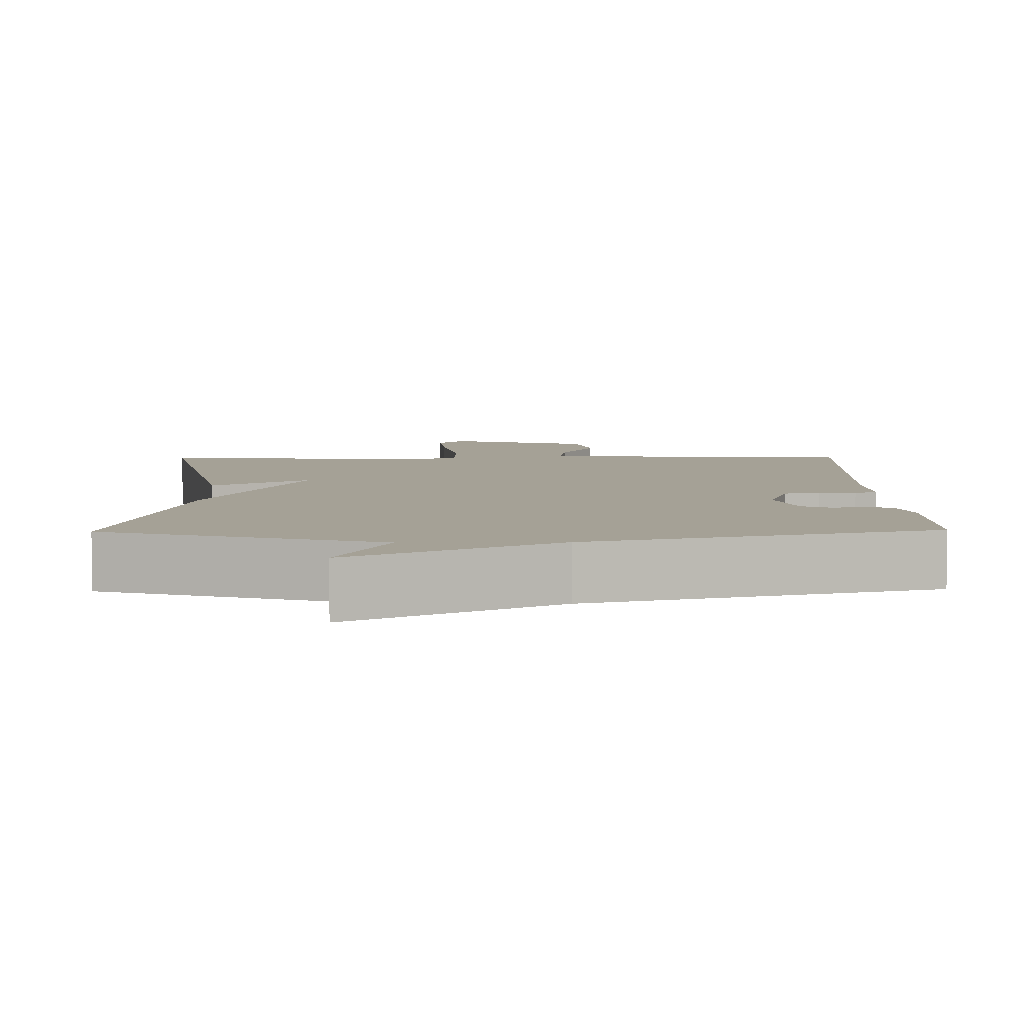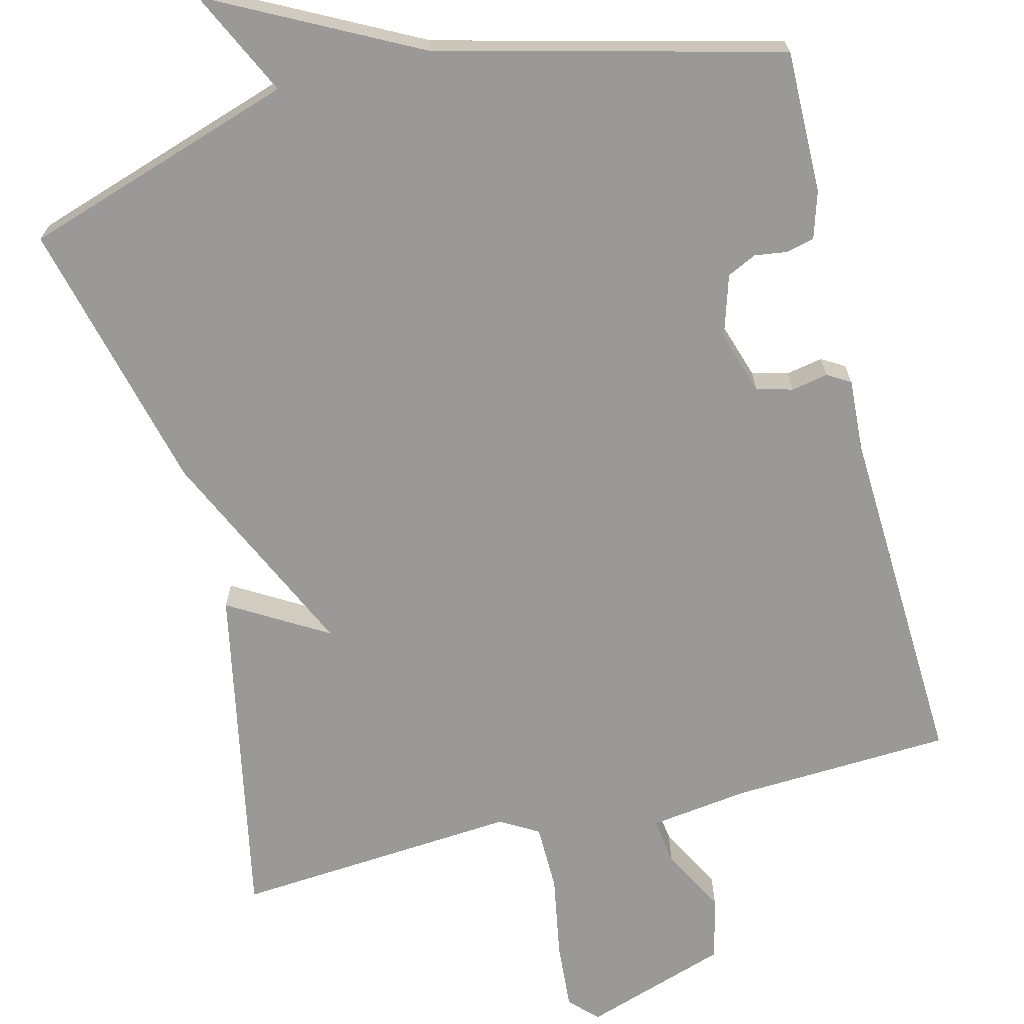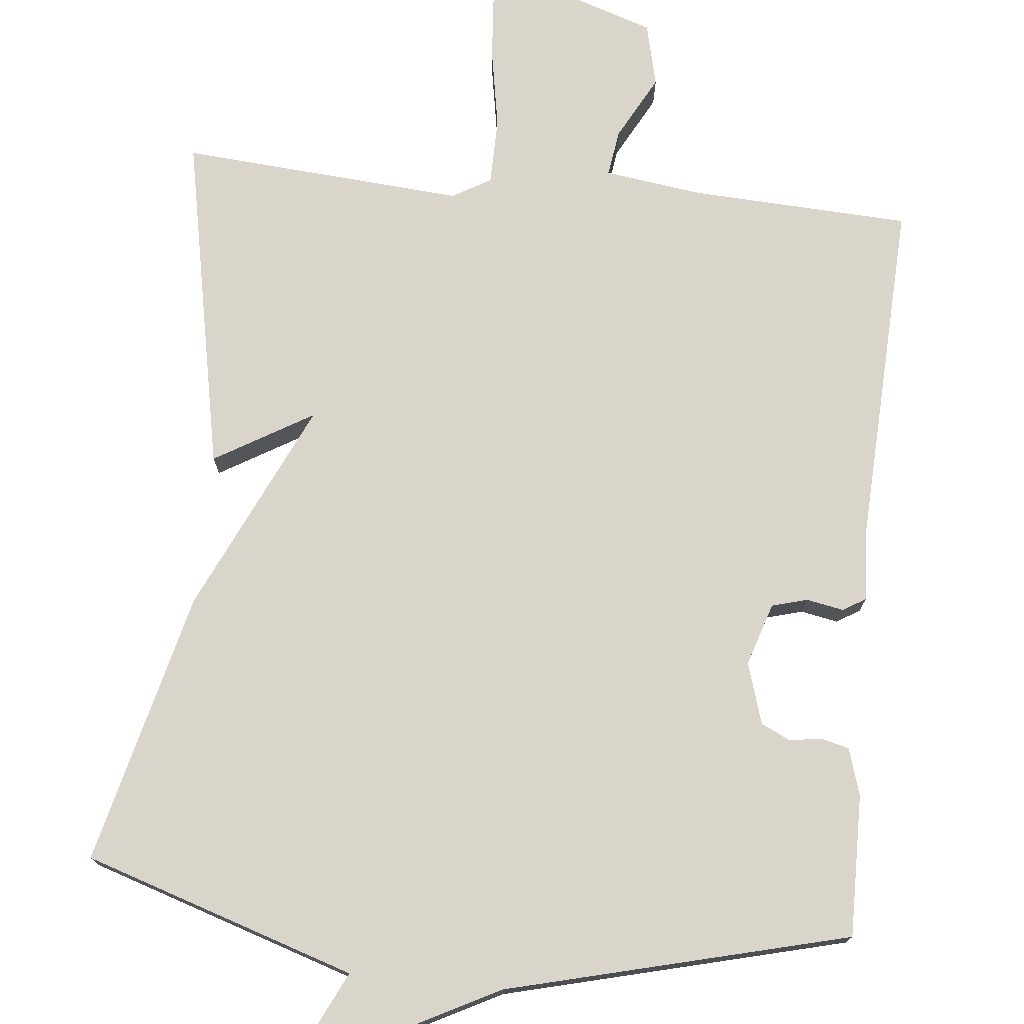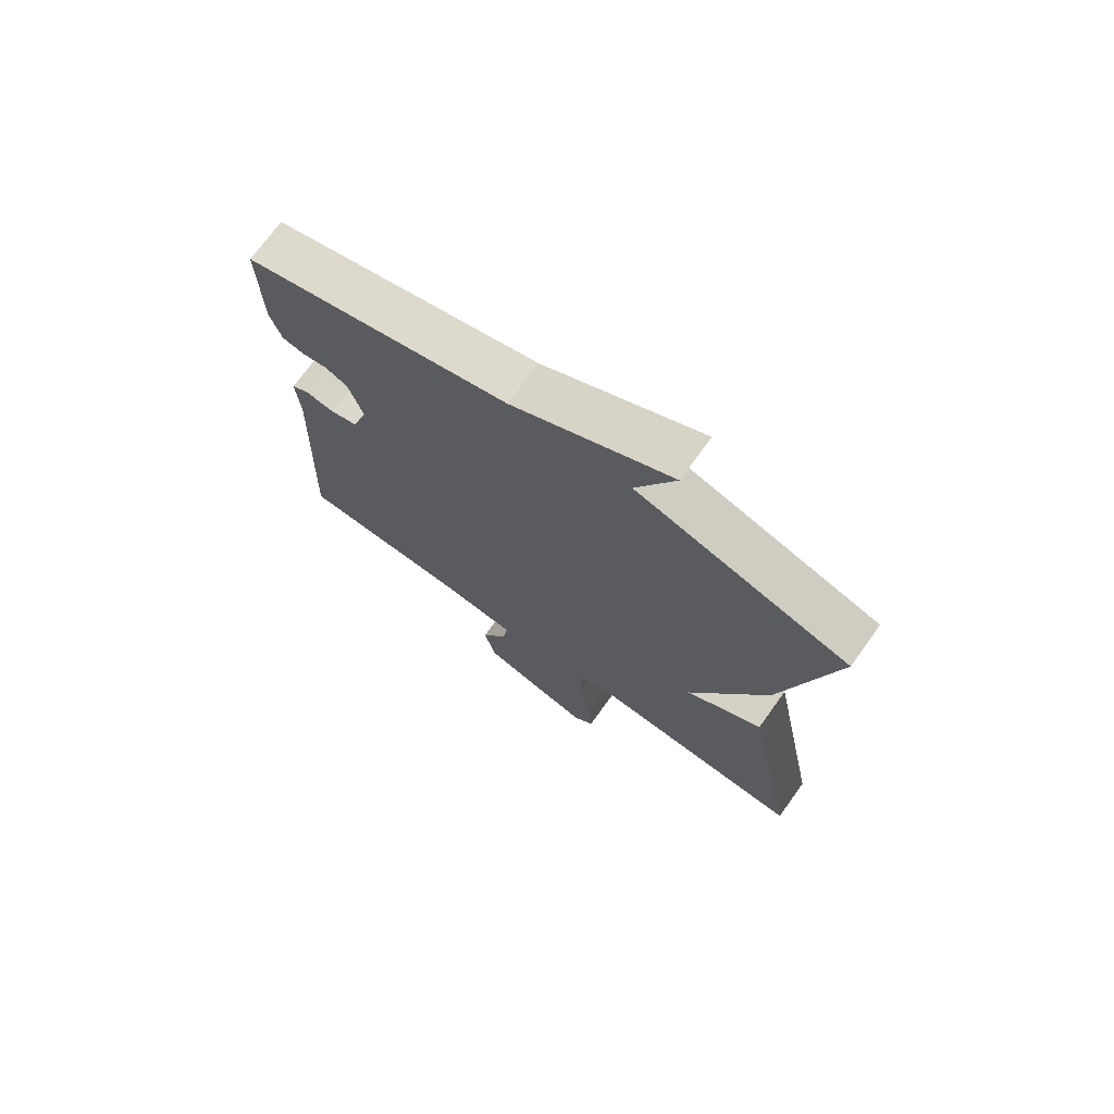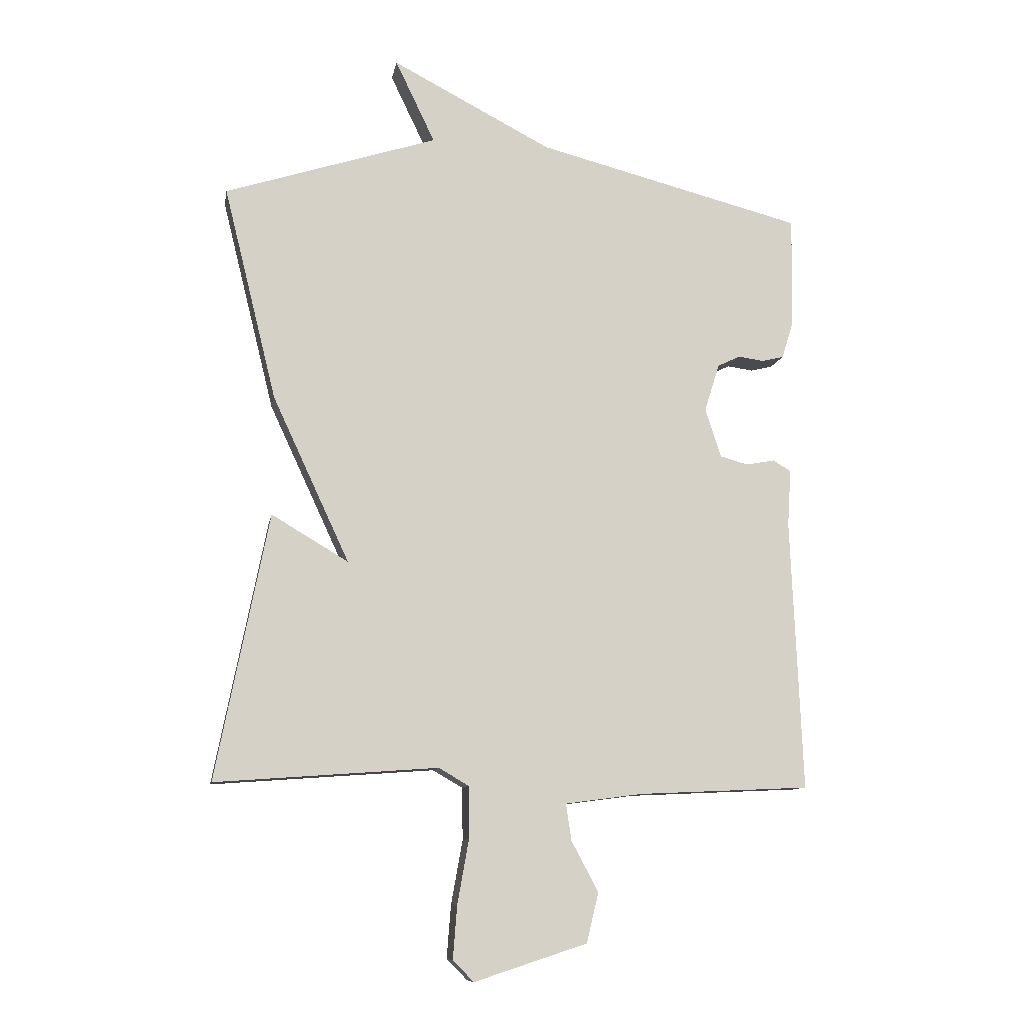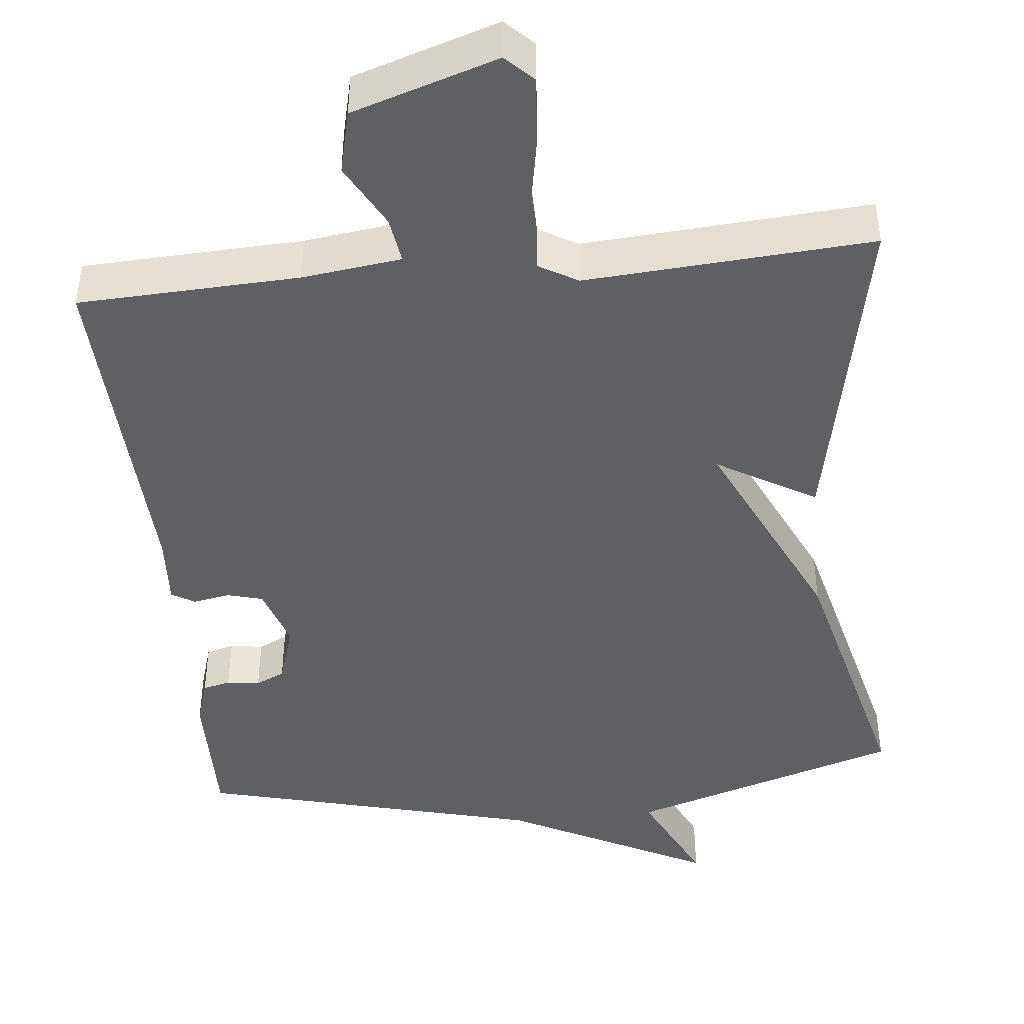
<metadata>
{"format":"obj","ext":"obj","renderer":"f3d","projection":"perspective","resolution":1024,"background":"white","views":[{"elev":6.1,"azim":-1.1,"up":"+Y"},{"elev":-69.1,"azim":14.2,"up":"+Y"},{"elev":74.7,"azim":5.9,"up":"+Y"},{"elev":72.3,"azim":-144.2,"up":"+Z"},{"elev":-10.3,"azim":-10.0,"up":"+Z"},{"elev":-43.8,"azim":-174.2,"up":"+Y"}]}
</metadata>
<code>
v -0.5 0.07 -0.5
v -0.412 0.07 -0.057
v -0.284 0.07 -0.133
v -0.412 0.07 0.143
v -0.5 0.07 0.5
v -0.145 0.07 0.614
v -0.211 0.07 0.752
v 0.055 0.07 0.614
v 0.5 0.07 0.5
v 0.497 0.07 0.314
v 0.478 0.07 0.253
v 0.442 0.07 0.244
v 0.399 0.07 0.25
v 0.361 0.07 0.232
v 0.336 0.07 0.152
v 0.362 0.07 0.07
v 0.409 0.07 0.057
v 0.457 0.07 0.066
v 0.487 0.07 0.048
v 0.481 0.07 -0.046
v 0.5 0.07 -0.5
v 0.214 0.07 -0.513
v 0.085 0.07 -0.53
v 0.094 0.07 -0.591
v 0.139 0.07 -0.675
v 0.119 0.07 -0.758
v -0.069 0.07 -0.819
v -0.104 0.07 -0.784
v -0.097 0.07 -0.695
v -0.078 0.07 -0.589
v -0.079 0.07 -0.502
v -0.129 0.07 -0.473
v -0.5 0 -0.5
v -0.412 0 -0.057
v -0.284 0 -0.133
v -0.412 0 0.143
v -0.5 0 0.5
v -0.145 0 0.614
v -0.211 0 0.752
v 0.055 0 0.614
v 0.5 0 0.5
v 0.497 0 0.314
v 0.478 0 0.253
v 0.442 0 0.244
v 0.399 0 0.25
v 0.361 0 0.232
v 0.336 0 0.152
v 0.362 0 0.07
v 0.409 0 0.057
v 0.457 0 0.066
v 0.487 0 0.048
v 0.481 0 -0.046
v 0.5 0 -0.5
v 0.214 0 -0.513
v 0.085 0 -0.53
v 0.094 0 -0.591
v 0.139 0 -0.675
v 0.119 0 -0.758
v -0.069 0 -0.819
v -0.104 0 -0.784
v -0.097 0 -0.695
v -0.078 0 -0.589
v -0.079 0 -0.502
v -0.129 0 -0.473
f 28 29 30
f 27 28 30
f 26 27 30
f 25 26 30
f 24 25 30
f 23 24 30 31
f 22 23 31 32
f 20 21 22 32
f 20 32 1
f 19 20 1
f 18 19 1
f 17 18 1
f 11 12 13
f 10 11 13
f 9 10 13
f 8 9 13
f 8 13 14
f 7 8 14
f 6 7 14
f 6 14 15
f 5 6 15
f 4 5 15
f 3 4 15
f 1 2 3
f 16 17 1 3
f 3 15 16
f 62 61 60
f 62 60 59
f 62 59 58
f 62 58 57
f 62 57 56
f 63 62 56 55
f 64 63 55 54
f 64 54 53 52
f 33 64 52
f 33 52 51
f 33 51 50
f 33 50 49
f 45 44 43
f 45 43 42
f 45 42 41
f 45 41 40
f 46 45 40
f 46 40 39
f 46 39 38
f 47 46 38
f 47 38 37
f 47 37 36
f 47 36 35
f 35 34 33
f 35 33 49 48
f 48 47 35
f 1 33 34 2
f 2 34 35 3
f 3 35 36 4
f 4 36 37 5
f 5 37 38 6
f 6 38 39 7
f 7 39 40 8
f 8 40 41 9
f 9 41 42 10
f 10 42 43 11
f 11 43 44 12
f 12 44 45 13
f 13 45 46 14
f 14 46 47 15
f 15 47 48 16
f 16 48 49 17
f 17 49 50 18
f 18 50 51 19
f 19 51 52 20
f 20 52 53 21
f 21 53 54 22
f 22 54 55 23
f 23 55 56 24
f 24 56 57 25
f 25 57 58 26
f 26 58 59 27
f 27 59 60 28
f 28 60 61 29
f 29 61 62 30
f 30 62 63 31
f 31 63 64 32
f 32 64 33 1

</code>
